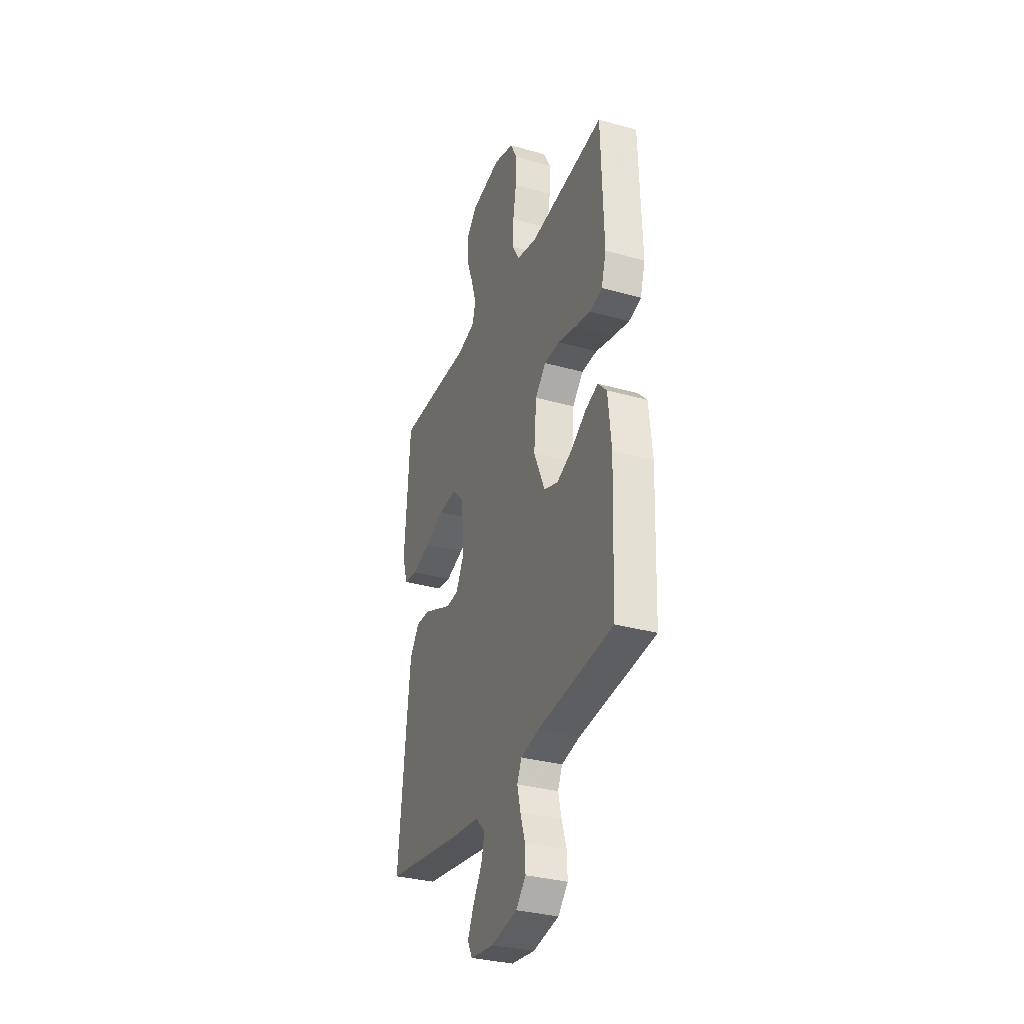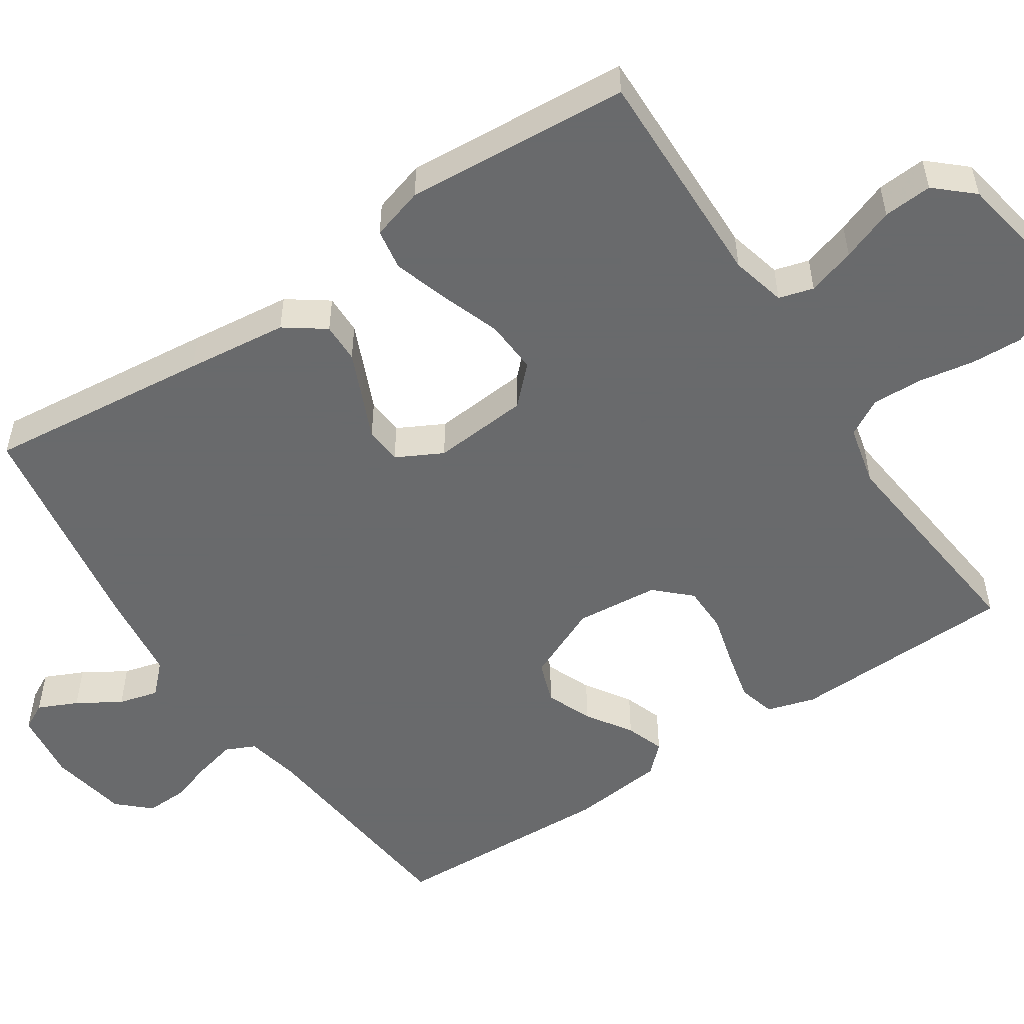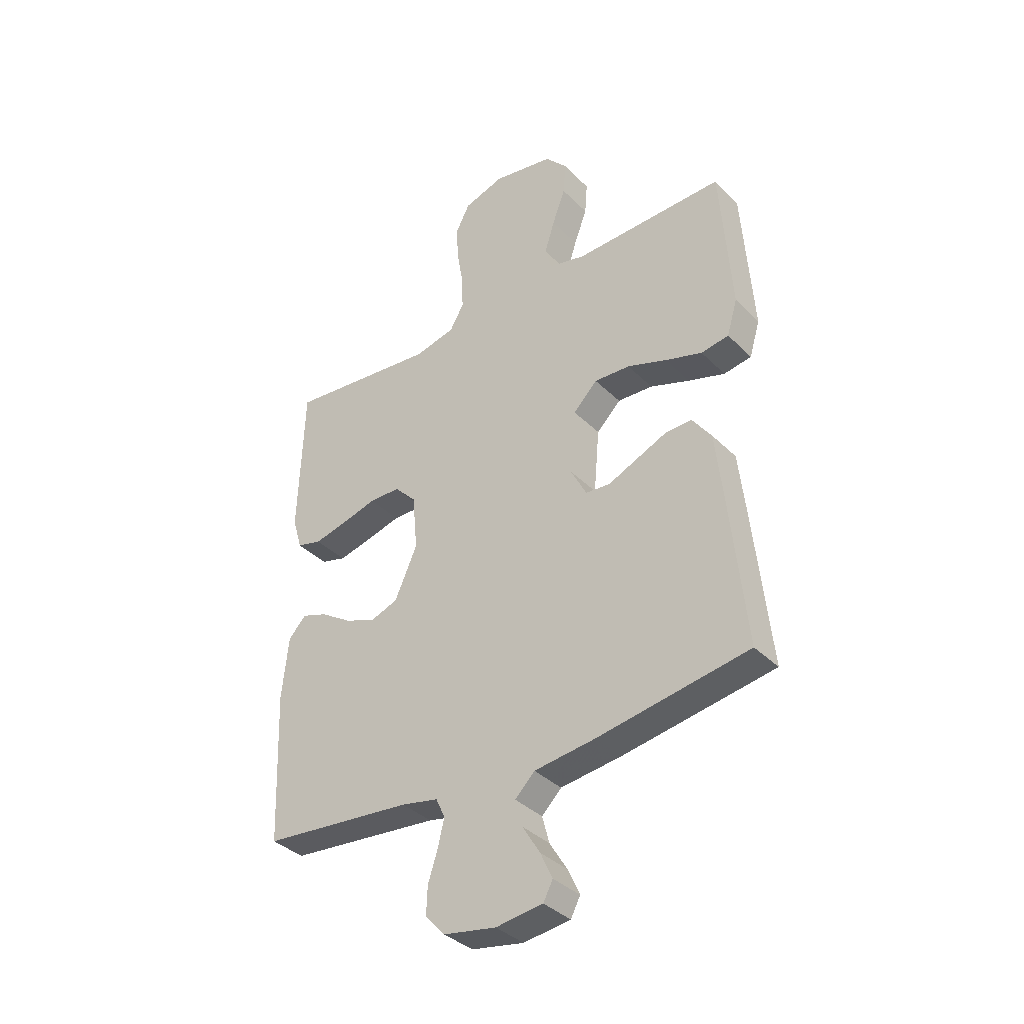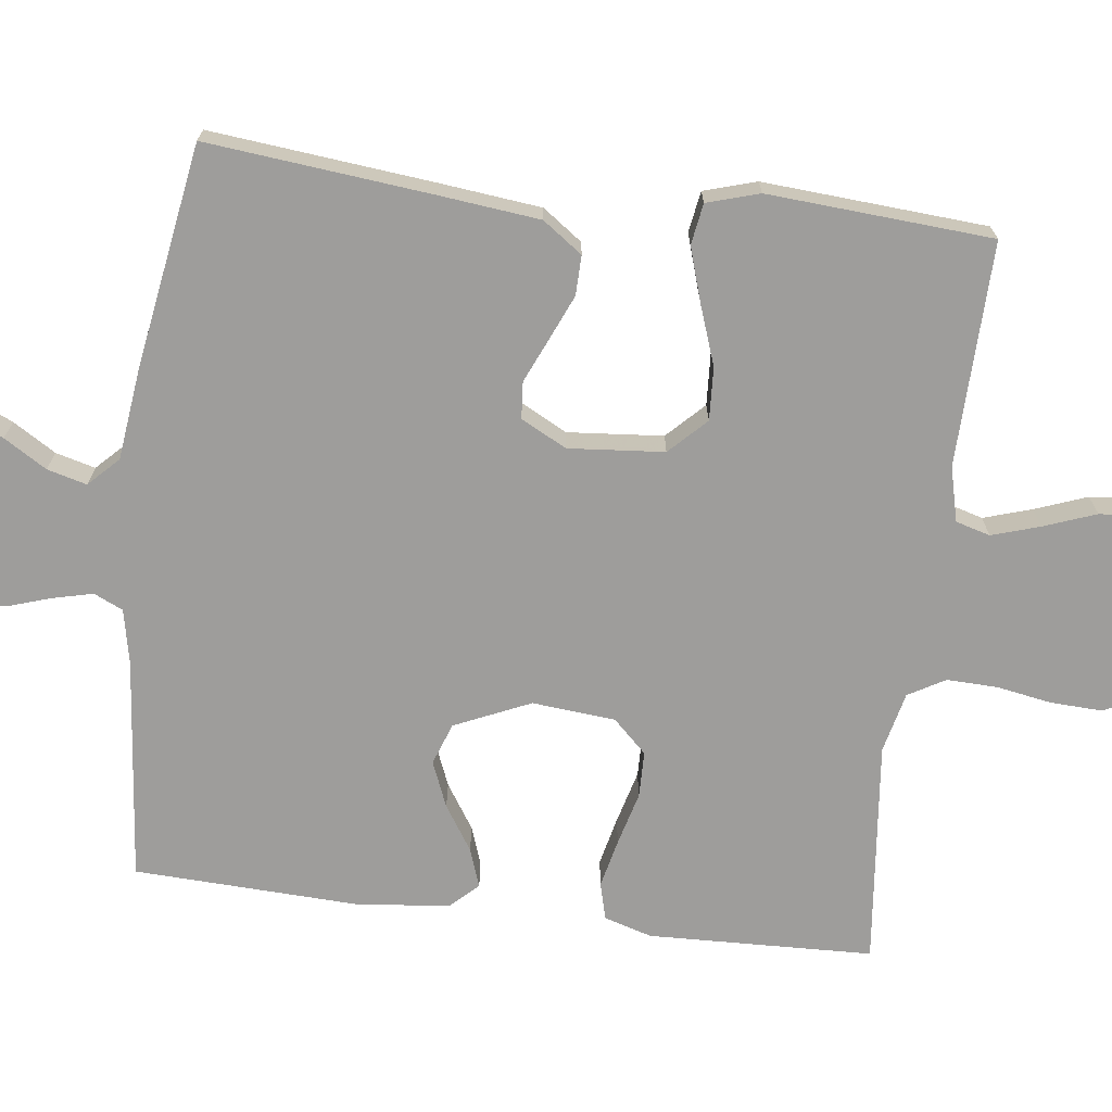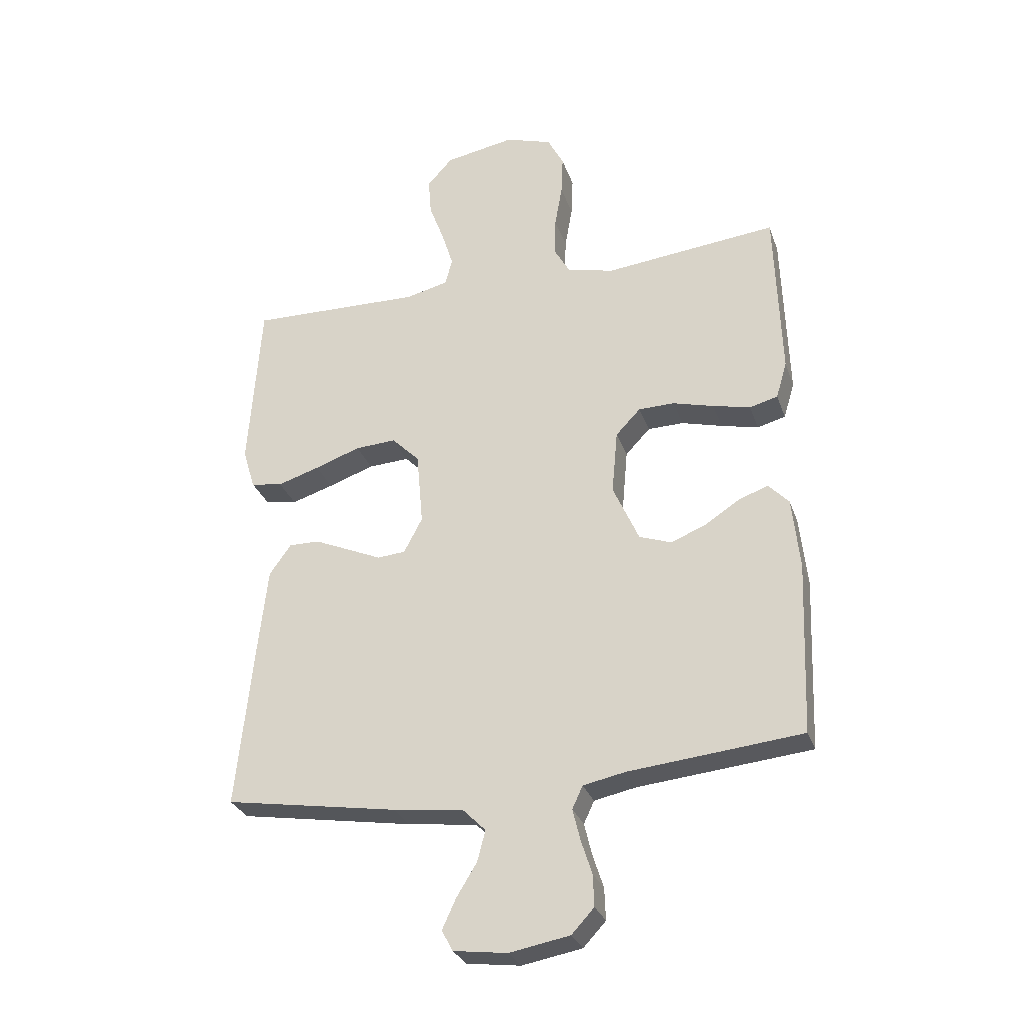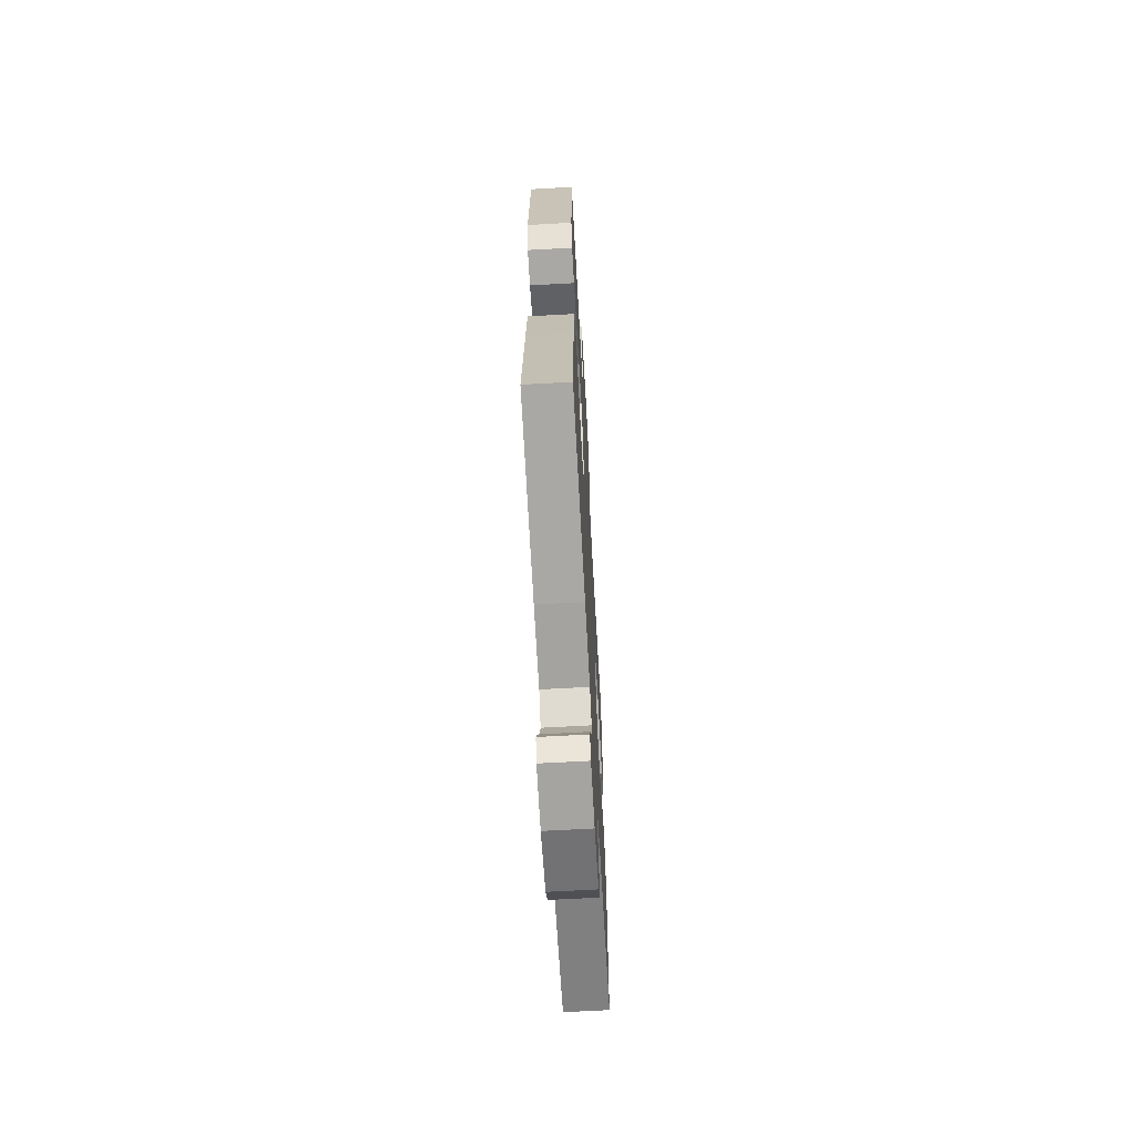
<metadata>
{"format":"obj","ext":"obj","renderer":"f3d","projection":"perspective","resolution":1024,"background":"white","views":[{"elev":-32.8,"azim":68.8,"up":"+Z"},{"elev":-52.9,"azim":-56.4,"up":"+Y"},{"elev":-36.8,"azim":-141.6,"up":"+Z"},{"elev":-70.5,"azim":-97.1,"up":"+Y"},{"elev":-29.3,"azim":17.4,"up":"+Z"},{"elev":-65.9,"azim":-86.8,"up":"+Z"}]}
</metadata>
<code>
v 0.5 0.07 -0.5
v 0.2 0.07 -0.53
v 0.127 0.07 -0.545
v 0.109 0.07 -0.584
v 0.122 0.07 -0.638
v 0.141 0.07 -0.697
v 0.143 0.07 -0.752
v 0.104 0.07 -0.794
v 0 0.07 -0.813
v -0.093 0.07 -0.801
v -0.112 0.07 -0.765
v -0.088 0.07 -0.713
v -0.053 0.07 -0.656
v -0.039 0.07 -0.603
v -0.078 0.07 -0.564
v -0.2 0.07 -0.549
v -0.5 0.07 -0.5
v -0.469 0.07 -0.2
v -0.454 0.07 -0.065
v -0.416 0.07 -0.012
v -0.363 0.07 -0.013
v -0.303 0.07 -0.039
v -0.244 0.07 -0.065
v -0.195 0.07 -0.061
v -0.163 0.07 0
v -0.174 0.07 0.128
v -0.222 0.07 0.176
v -0.293 0.07 0.172
v -0.372 0.07 0.144
v -0.445 0.07 0.121
v -0.5 0.07 0.13
v -0.521 0.07 0.2
v -0.5 0.07 0.5
v -0.2 0.07 0.493
v -0.127 0.07 0.511
v -0.114 0.07 0.557
v -0.134 0.07 0.621
v -0.16 0.07 0.691
v -0.165 0.07 0.756
v -0.121 0.07 0.805
v 0 0.07 0.827
v 0.081 0.07 0.801
v 0.109 0.07 0.747
v 0.106 0.07 0.678
v 0.093 0.07 0.603
v 0.091 0.07 0.536
v 0.119 0.07 0.487
v 0.2 0.07 0.468
v 0.5 0.07 0.5
v 0.51 0.07 0.2
v 0.491 0.07 0.136
v 0.442 0.07 0.123
v 0.377 0.07 0.138
v 0.306 0.07 0.157
v 0.244 0.07 0.156
v 0.201 0.07 0.111
v 0.191 0.07 0
v 0.236 0.07 -0.101
v 0.292 0.07 -0.121
v 0.353 0.07 -0.096
v 0.413 0.07 -0.057
v 0.464 0.07 -0.039
v 0.499 0.07 -0.076
v 0.512 0.07 -0.2
v 0.5 0 -0.5
v 0.2 0 -0.53
v 0.127 0 -0.545
v 0.109 0 -0.584
v 0.122 0 -0.638
v 0.141 0 -0.697
v 0.143 0 -0.752
v 0.104 0 -0.794
v 0 0 -0.813
v -0.093 0 -0.801
v -0.112 0 -0.765
v -0.088 0 -0.713
v -0.053 0 -0.656
v -0.039 0 -0.603
v -0.078 0 -0.564
v -0.2 0 -0.549
v -0.5 0 -0.5
v -0.469 0 -0.2
v -0.454 0 -0.065
v -0.416 0 -0.012
v -0.363 0 -0.013
v -0.303 0 -0.039
v -0.244 0 -0.065
v -0.195 0 -0.061
v -0.163 0 0
v -0.174 0 0.128
v -0.222 0 0.176
v -0.293 0 0.172
v -0.372 0 0.144
v -0.445 0 0.121
v -0.5 0 0.13
v -0.521 0 0.2
v -0.5 0 0.5
v -0.2 0 0.493
v -0.127 0 0.511
v -0.114 0 0.557
v -0.134 0 0.621
v -0.16 0 0.691
v -0.165 0 0.756
v -0.121 0 0.805
v 0 0 0.827
v 0.081 0 0.801
v 0.109 0 0.747
v 0.106 0 0.678
v 0.093 0 0.603
v 0.091 0 0.536
v 0.119 0 0.487
v 0.2 0 0.468
v 0.5 0 0.5
v 0.51 0 0.2
v 0.491 0 0.136
v 0.442 0 0.123
v 0.377 0 0.138
v 0.306 0 0.157
v 0.244 0 0.156
v 0.201 0 0.111
v 0.191 0 0
v 0.236 0 -0.101
v 0.292 0 -0.121
v 0.353 0 -0.096
v 0.413 0 -0.057
v 0.464 0 -0.039
v 0.499 0 -0.076
v 0.512 0 -0.2
f 64 1 2
f 63 64 2
f 62 63 2
f 61 62 2
f 60 61 2
f 59 60 2 3
f 58 59 3 4
f 57 58 4
f 56 57 4
f 52 53 54
f 51 52 54
f 50 51 54
f 49 50 54
f 48 49 54
f 47 48 54 55
f 46 47 55 56
f 43 44 45
f 42 43 45
f 41 42 45
f 40 41 45
f 39 40 45
f 38 39 45
f 37 38 45
f 36 37 45 46
f 46 56 4
f 36 46 4
f 35 36 4
f 32 33 34
f 31 32 34
f 30 31 34
f 29 30 34
f 28 29 34
f 27 28 34 35
f 21 22 23
f 20 21 23
f 19 20 23
f 18 19 23
f 17 18 23
f 16 17 23
f 15 16 23
f 14 15 23 24
f 11 12 13
f 10 11 13
f 9 10 13
f 8 9 13
f 7 8 13
f 6 7 13
f 5 6 13
f 4 5 13 14
f 26 27 35
f 35 4 14
f 26 35 14
f 25 26 14
f 14 24 25
f 66 65 128
f 66 128 127
f 66 127 126
f 66 126 125
f 66 125 124
f 67 66 124 123
f 68 67 123 122
f 68 122 121
f 68 121 120
f 118 117 116
f 118 116 115
f 118 115 114
f 118 114 113
f 118 113 112
f 119 118 112 111
f 120 119 111 110
f 109 108 107
f 109 107 106
f 109 106 105
f 109 105 104
f 109 104 103
f 109 103 102
f 109 102 101
f 110 109 101 100
f 68 120 110
f 68 110 100
f 68 100 99
f 98 97 96
f 98 96 95
f 98 95 94
f 98 94 93
f 98 93 92
f 99 98 92 91
f 87 86 85
f 87 85 84
f 87 84 83
f 87 83 82
f 87 82 81
f 87 81 80
f 87 80 79
f 88 87 79 78
f 77 76 75
f 77 75 74
f 77 74 73
f 77 73 72
f 77 72 71
f 77 71 70
f 77 70 69
f 78 77 69 68
f 99 91 90
f 78 68 99
f 78 99 90
f 78 90 89
f 89 88 78
f 1 65 66 2
f 2 66 67 3
f 3 67 68 4
f 4 68 69 5
f 5 69 70 6
f 6 70 71 7
f 7 71 72 8
f 8 72 73 9
f 9 73 74 10
f 10 74 75 11
f 11 75 76 12
f 12 76 77 13
f 13 77 78 14
f 14 78 79 15
f 15 79 80 16
f 16 80 81 17
f 17 81 82 18
f 18 82 83 19
f 19 83 84 20
f 20 84 85 21
f 21 85 86 22
f 22 86 87 23
f 23 87 88 24
f 24 88 89 25
f 25 89 90 26
f 26 90 91 27
f 27 91 92 28
f 28 92 93 29
f 29 93 94 30
f 30 94 95 31
f 31 95 96 32
f 32 96 97 33
f 33 97 98 34
f 34 98 99 35
f 35 99 100 36
f 36 100 101 37
f 37 101 102 38
f 38 102 103 39
f 39 103 104 40
f 40 104 105 41
f 41 105 106 42
f 42 106 107 43
f 43 107 108 44
f 44 108 109 45
f 45 109 110 46
f 46 110 111 47
f 47 111 112 48
f 48 112 113 49
f 49 113 114 50
f 50 114 115 51
f 51 115 116 52
f 52 116 117 53
f 53 117 118 54
f 54 118 119 55
f 55 119 120 56
f 56 120 121 57
f 57 121 122 58
f 58 122 123 59
f 59 123 124 60
f 60 124 125 61
f 61 125 126 62
f 62 126 127 63
f 63 127 128 64
f 64 128 65 1

</code>
